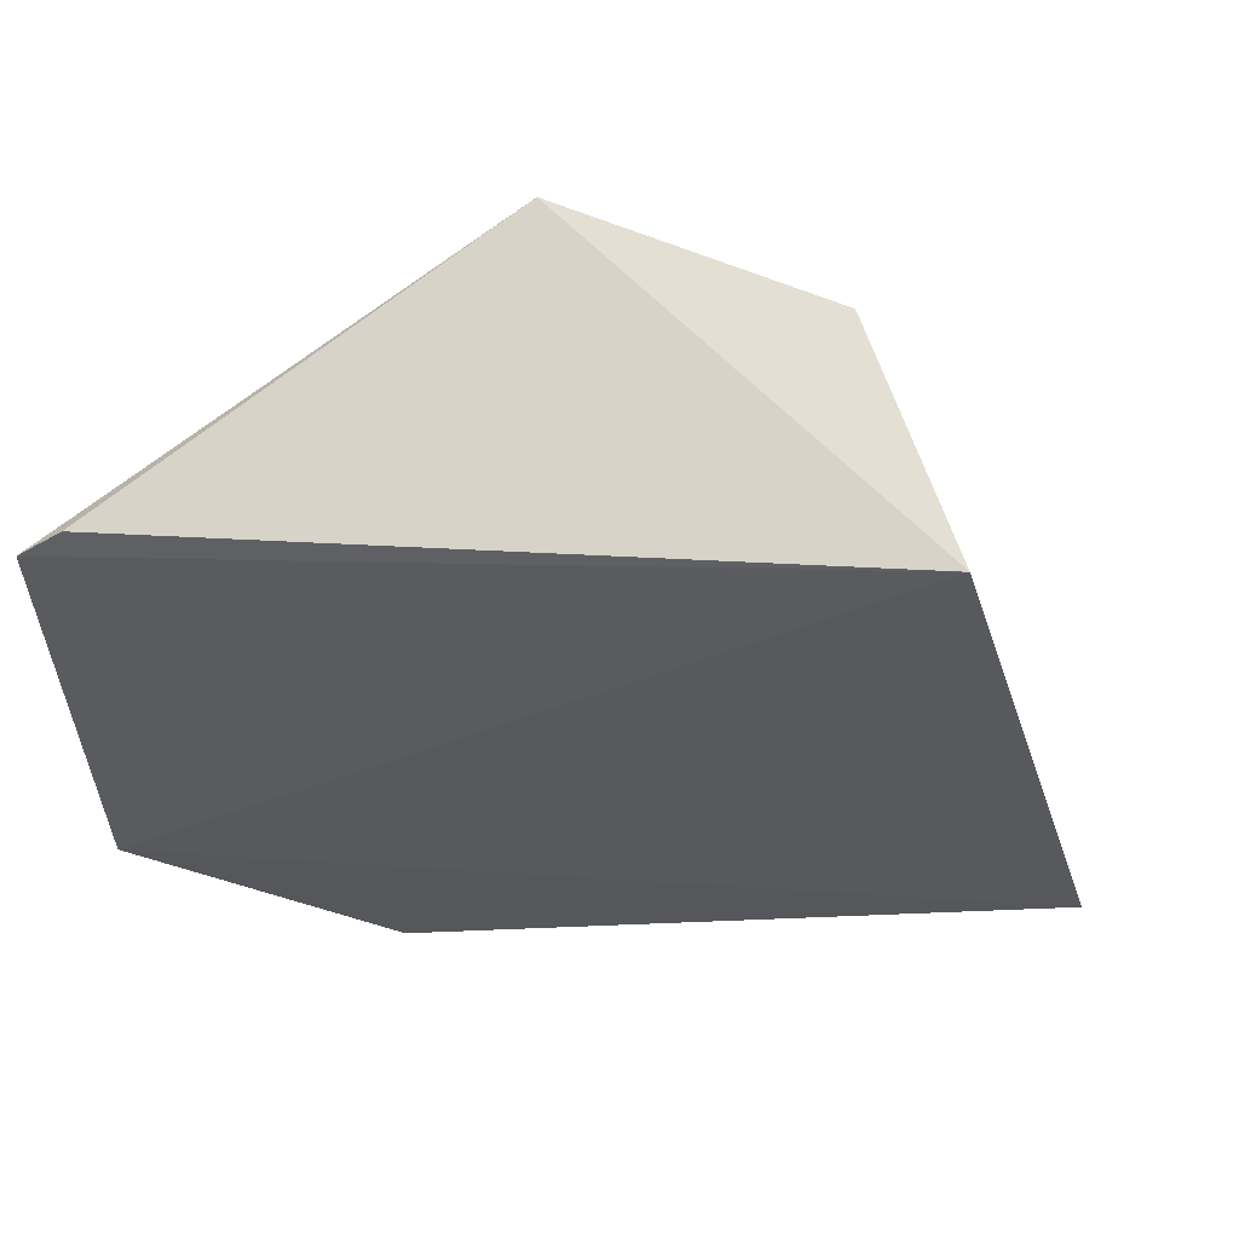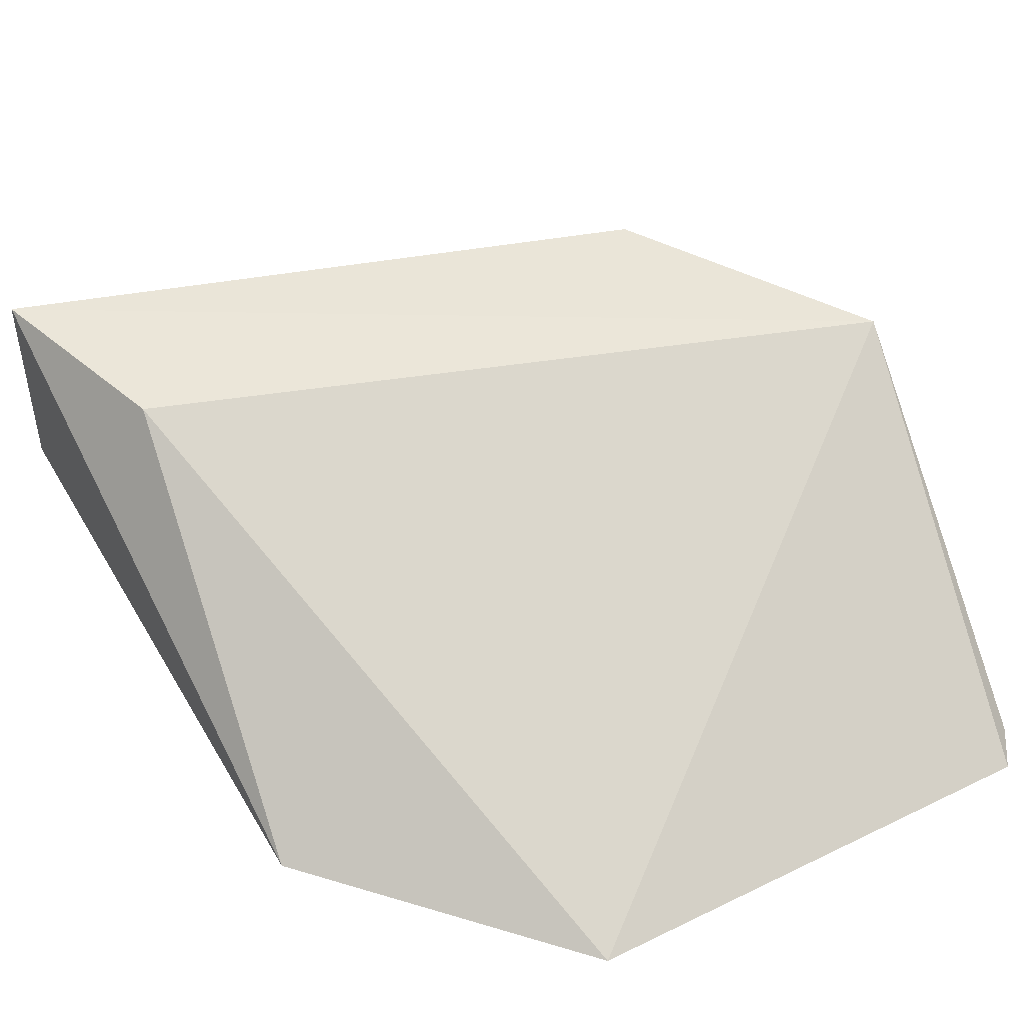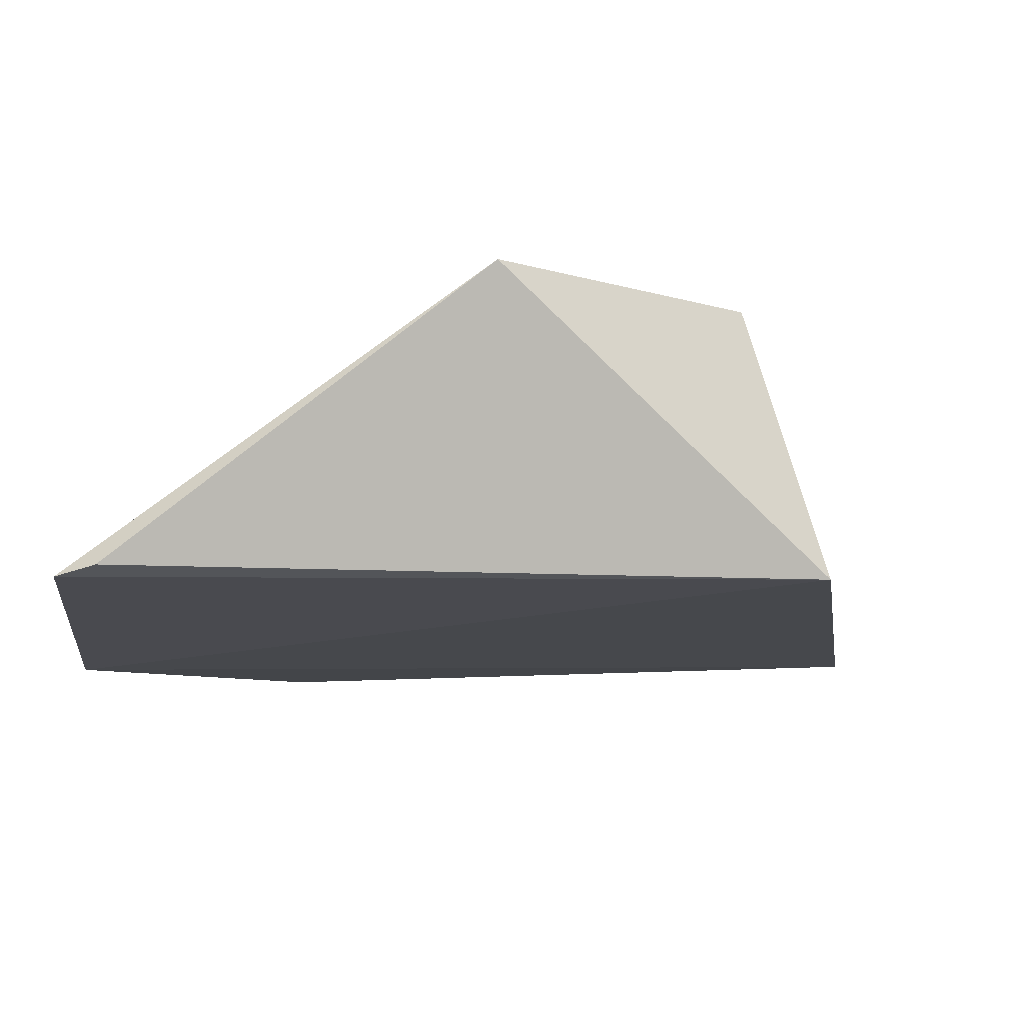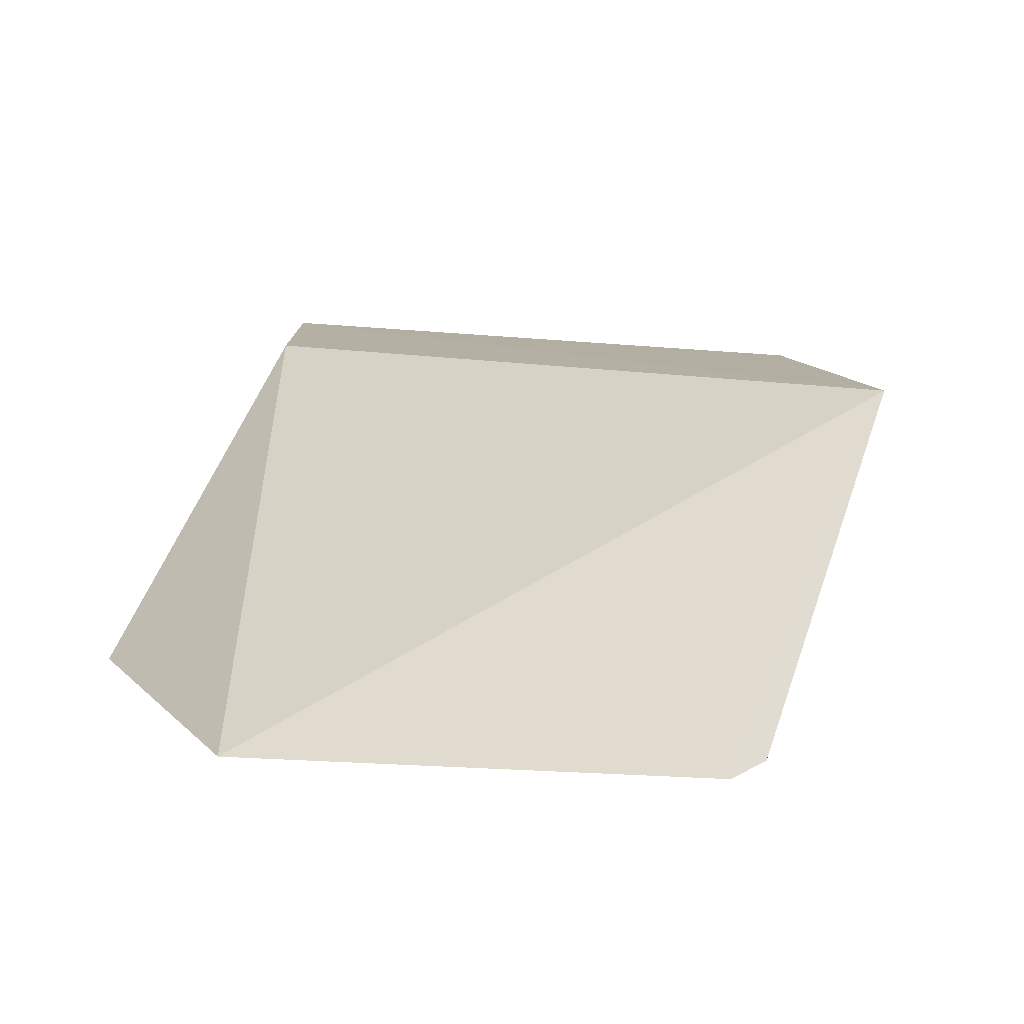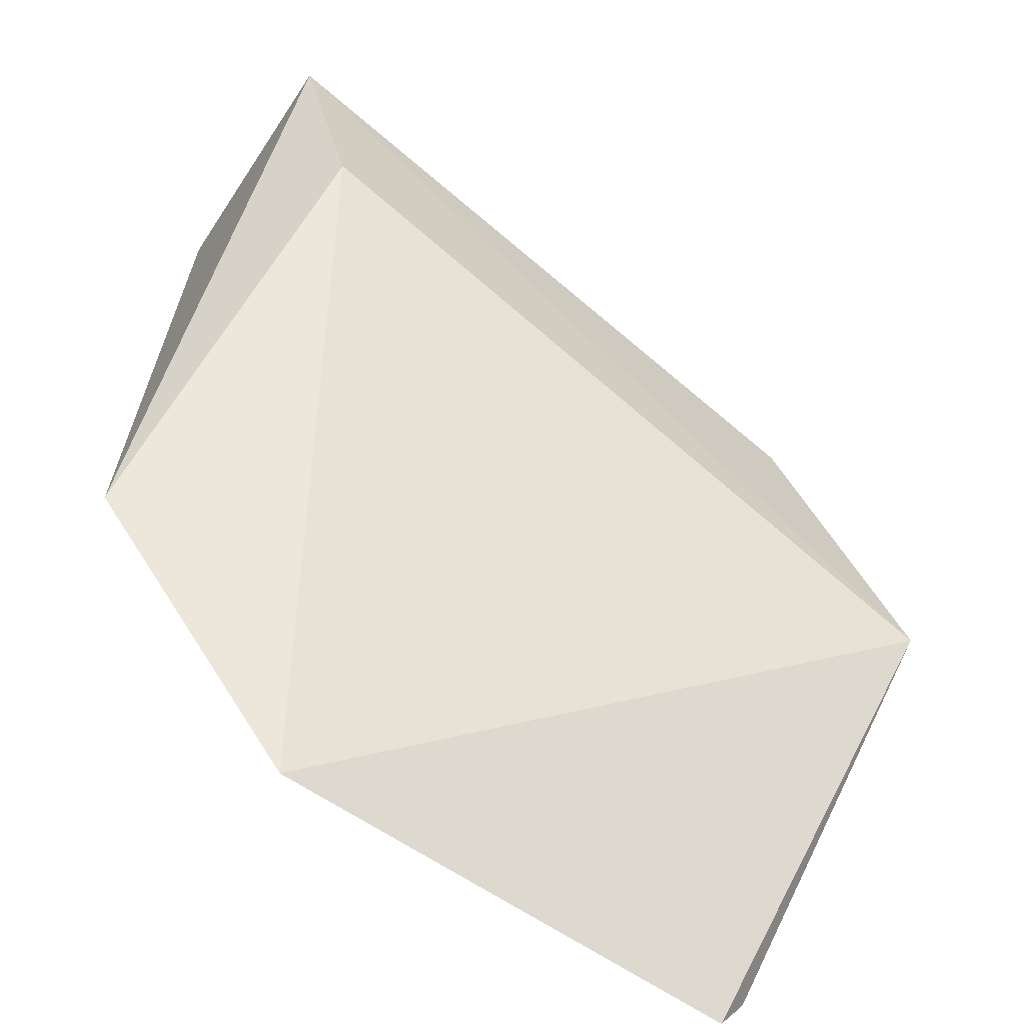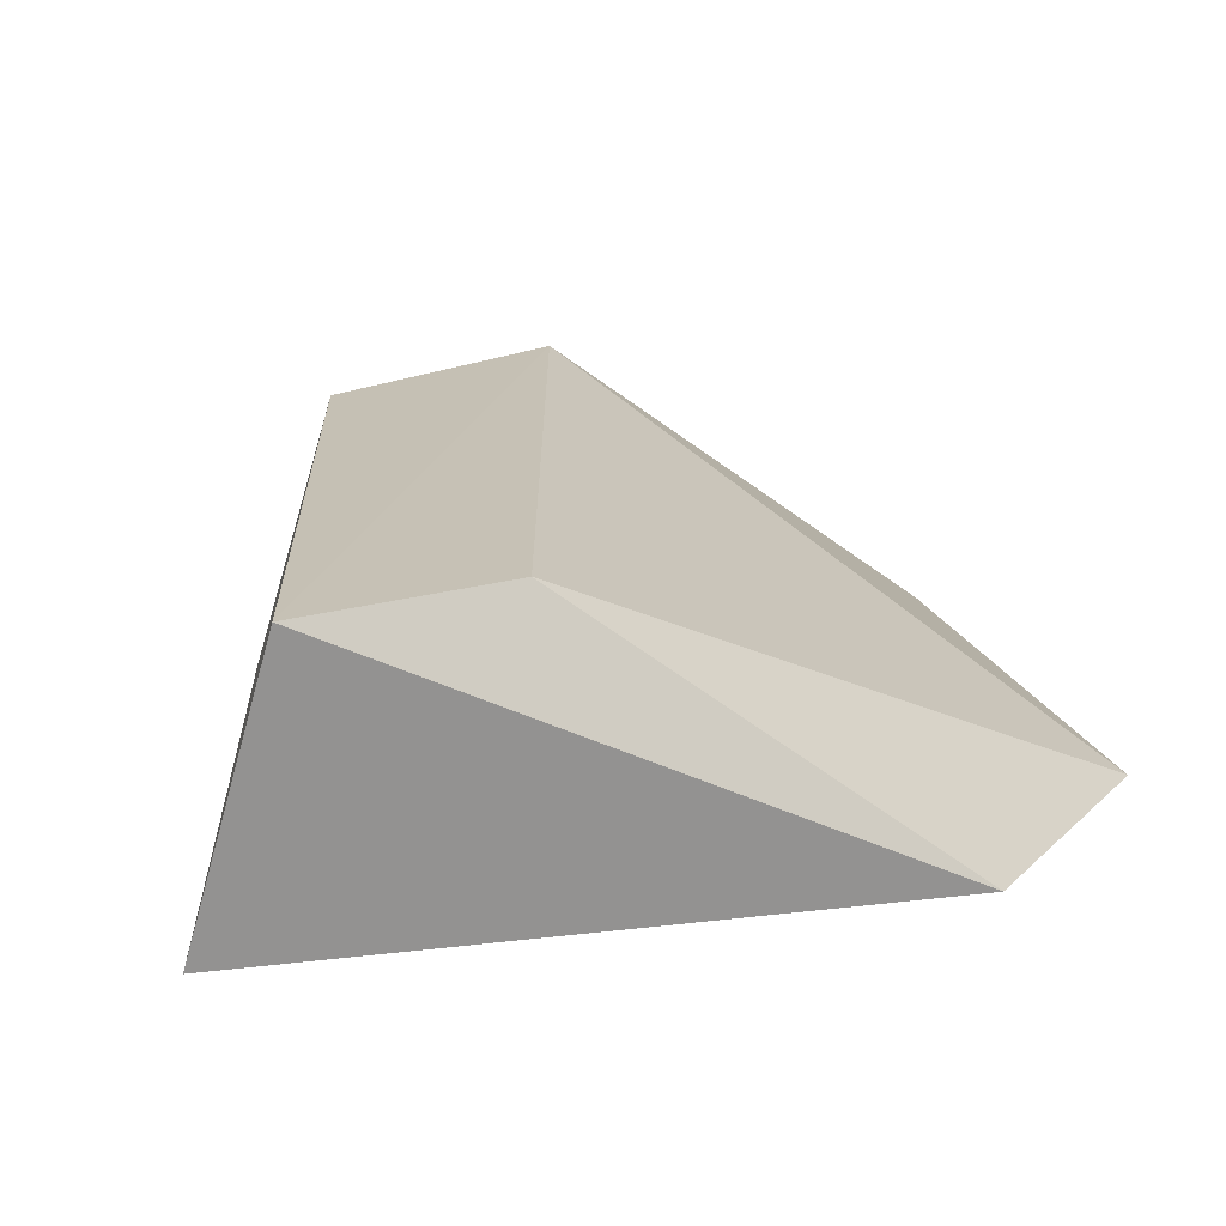
<metadata>
{"format":"obj","ext":"obj","renderer":"f3d","projection":"perspective","resolution":1024,"background":"white","views":[{"elev":-29.5,"azim":90.5,"up":"+Z"},{"elev":44.1,"azim":-27.9,"up":"+Z"},{"elev":-11.3,"azim":83.2,"up":"+Z"},{"elev":9.8,"azim":18.2,"up":"+Z"},{"elev":-65.9,"azim":-36.7,"up":"+Y"},{"elev":18.4,"azim":-107.7,"up":"+Z"}]}
</metadata>
<code>
v -0.2347 0.01867 0.007104
v -0.2333 0.02108 0.007603
v -0.2779 0.05821 0.02553
v -0.281 0.07612 0.008833
v -0.2391 0.06481 0.008592
v -0.2803 0.03382 0.006887
v -0.2309 0.04345 0.02553
v -0.2822 0.07147 0.026
v -0.2651 0.01856 0.00568
v -0.2408 0.05998 0.0258
f 5 2 1
f 7 1 2
f 7 2 5
f 8 5 4
f 8 3 7
f 8 6 3
f 8 4 6
f 9 3 6
f 9 7 3
f 9 1 7
f 9 5 1
f 9 6 4
f 9 4 5
f 10 8 7
f 10 7 5
f 10 5 8

</code>
